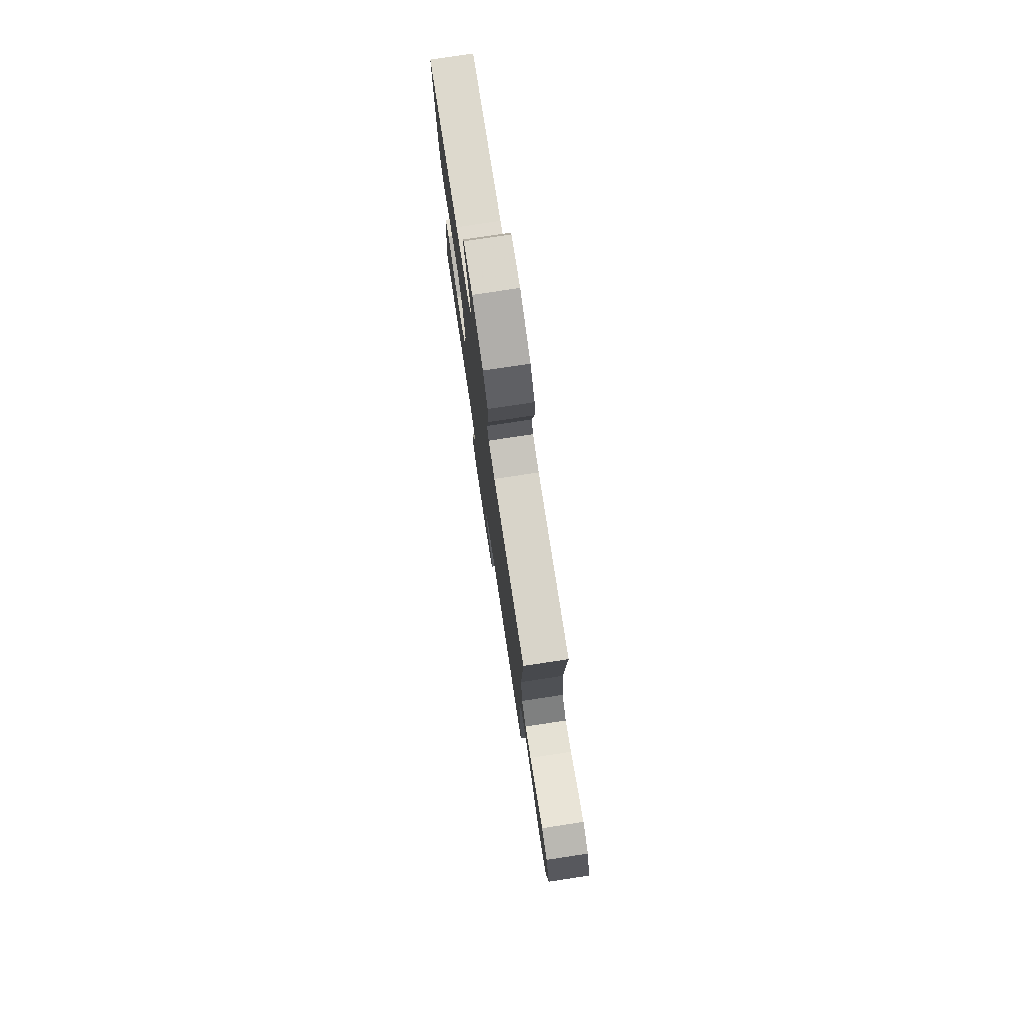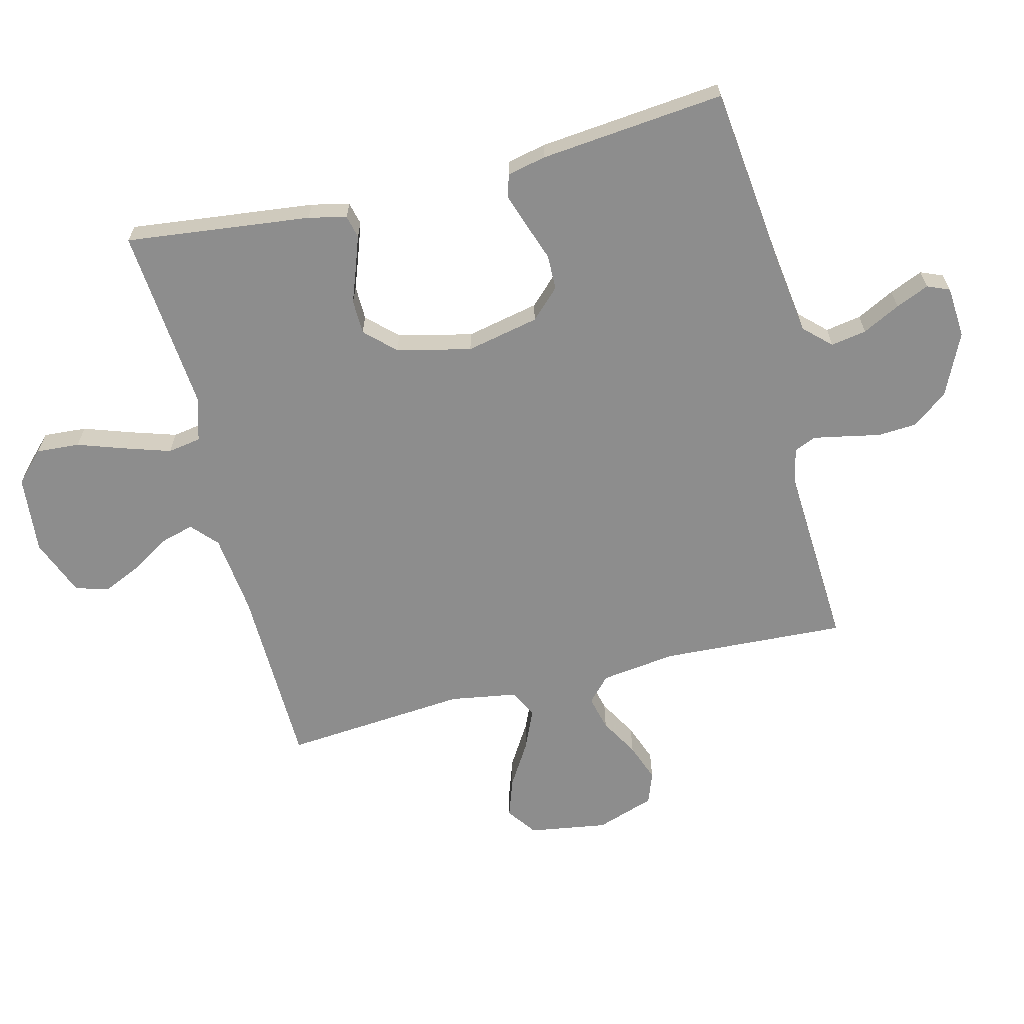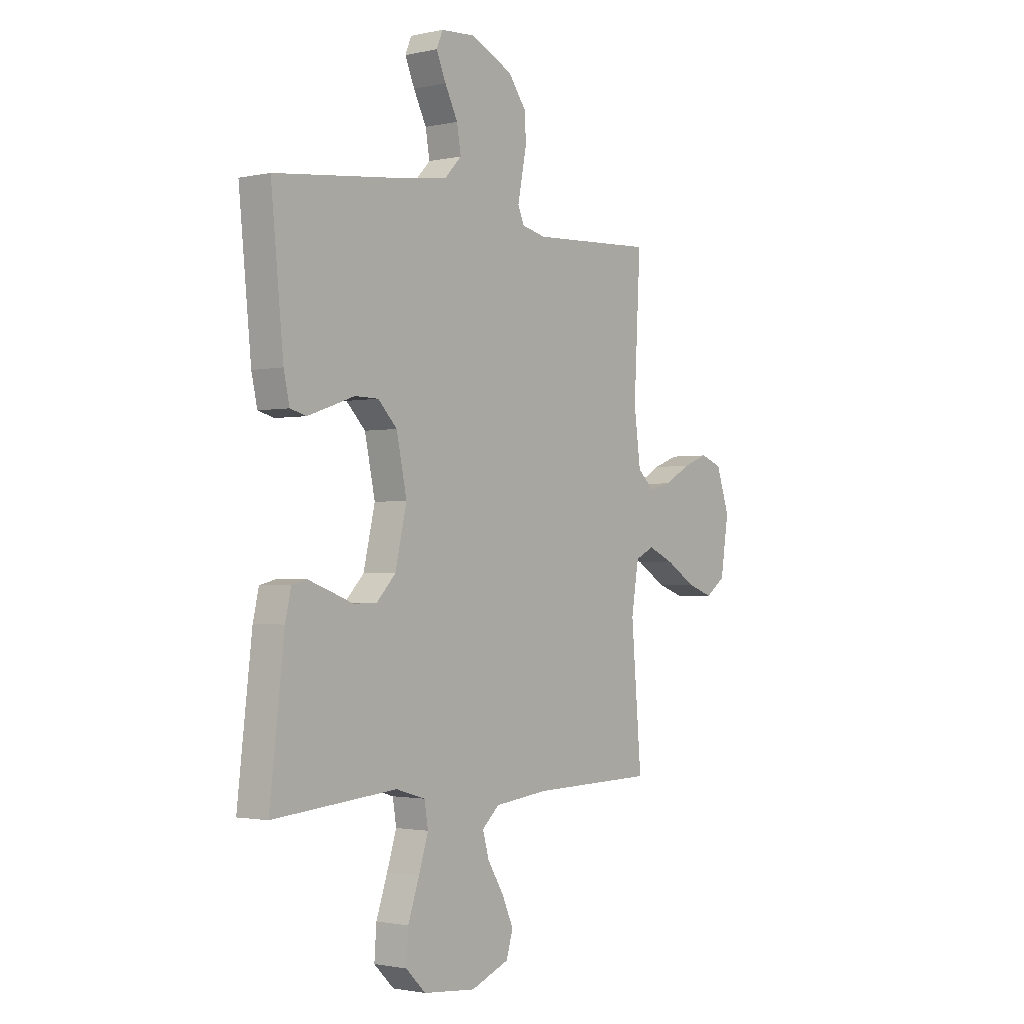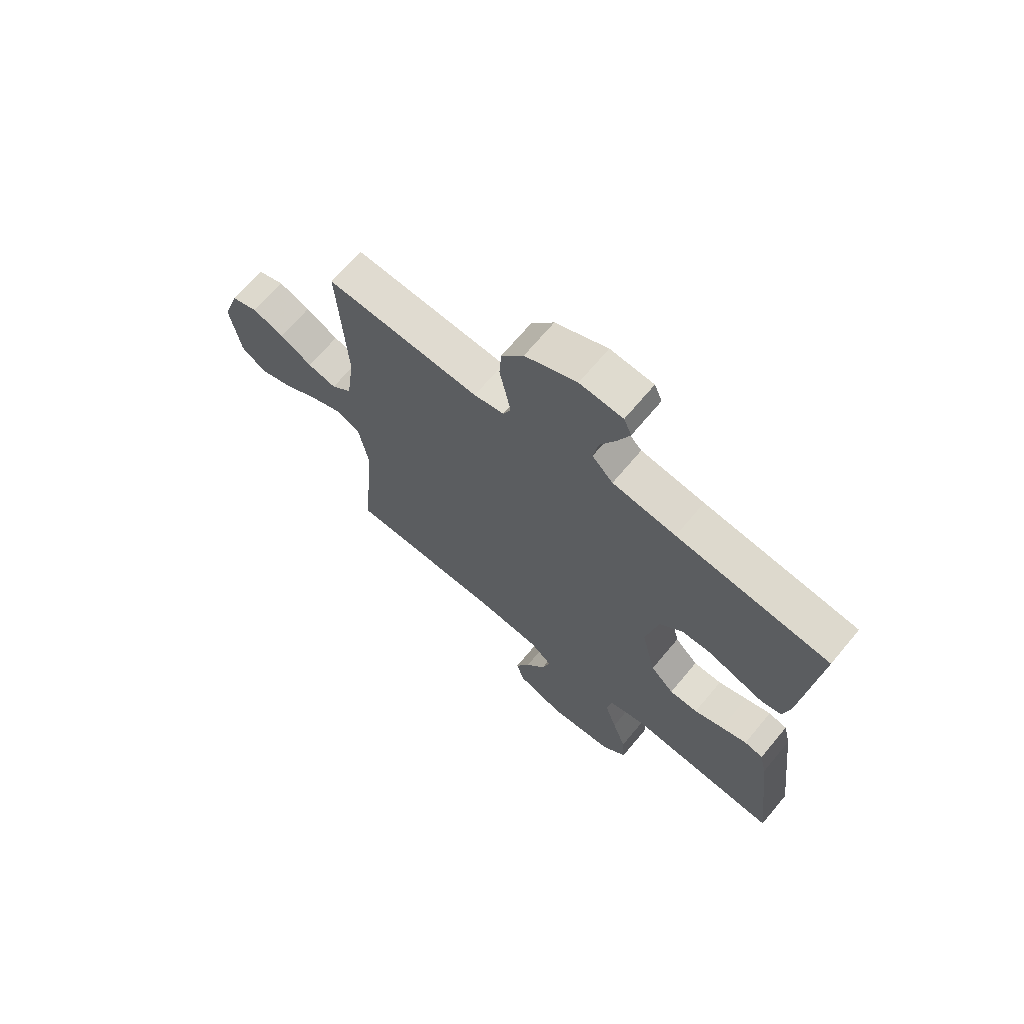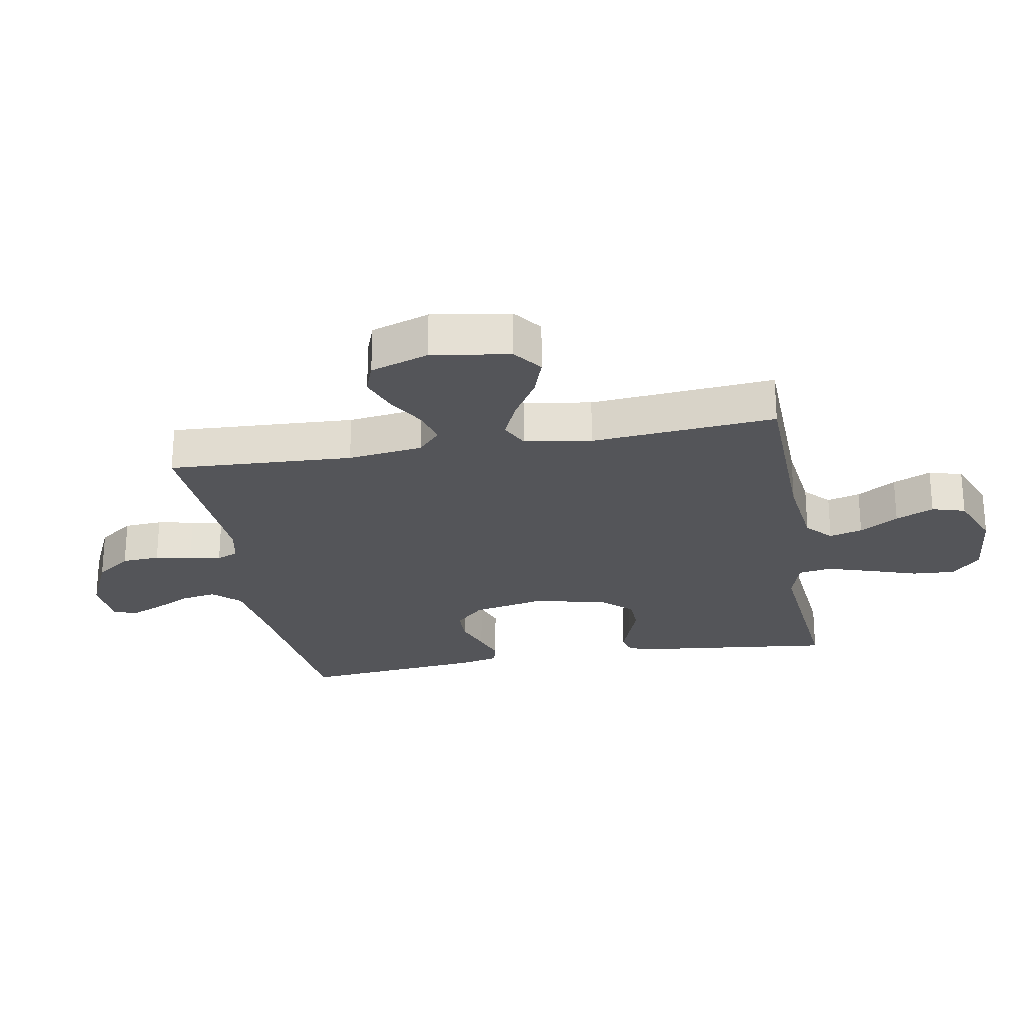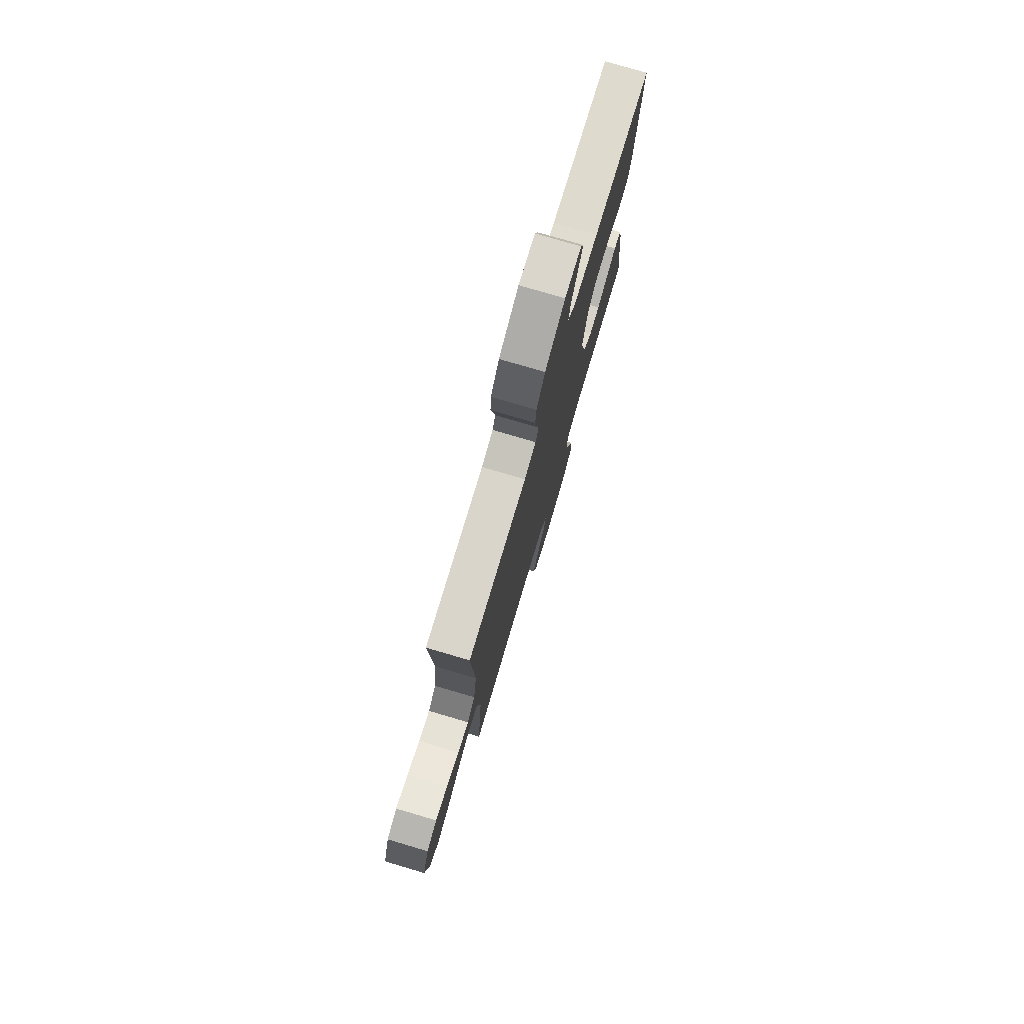
<metadata>
{"format":"obj","ext":"obj","renderer":"f3d","projection":"perspective","resolution":1024,"background":"white","views":[{"elev":78.0,"azim":81.4,"up":"+Z"},{"elev":-64.6,"azim":-75.9,"up":"+Y"},{"elev":-1.7,"azim":-52.0,"up":"+Z"},{"elev":68.5,"azim":-140.1,"up":"+Z"},{"elev":-24.7,"azim":100.3,"up":"+Y"},{"elev":77.7,"azim":106.4,"up":"+Z"}]}
</metadata>
<code>
v -0.5 0.07 0.5
v -0.2 0.07 0.534
v -0.076 0.07 0.551
v -0.035 0.07 0.594
v -0.045 0.07 0.652
v -0.076 0.07 0.713
v -0.099 0.07 0.767
v -0.084 0.07 0.803
v 0 0.07 0.809
v 0.101 0.07 0.762
v 0.144 0.07 0.704
v 0.148 0.07 0.642
v 0.136 0.07 0.583
v 0.126 0.07 0.532
v 0.141 0.07 0.497
v 0.2 0.07 0.484
v 0.5 0.07 0.5
v 0.484 0.07 0.2
v 0.5 0.07 0.078
v 0.54 0.07 0.041
v 0.596 0.07 0.055
v 0.659 0.07 0.091
v 0.721 0.07 0.114
v 0.773 0.07 0.095
v 0.805 0.07 0
v 0.785 0.07 -0.127
v 0.737 0.07 -0.162
v 0.673 0.07 -0.14
v 0.603 0.07 -0.097
v 0.539 0.07 -0.069
v 0.493 0.07 -0.091
v 0.475 0.07 -0.2
v 0.5 0.07 -0.5
v 0.2 0.07 -0.506
v 0.069 0.07 -0.521
v 0.027 0.07 -0.559
v 0.042 0.07 -0.613
v 0.081 0.07 -0.676
v 0.109 0.07 -0.738
v 0.093 0.07 -0.792
v 0 0.07 -0.829
v -0.127 0.07 -0.817
v -0.175 0.07 -0.77
v -0.17 0.07 -0.7
v -0.143 0.07 -0.621
v -0.12 0.07 -0.549
v -0.129 0.07 -0.495
v -0.2 0.07 -0.474
v -0.5 0.07 -0.5
v -0.465 0.07 -0.2
v -0.451 0.07 -0.139
v -0.414 0.07 -0.13
v -0.363 0.07 -0.148
v -0.306 0.07 -0.169
v -0.25 0.07 -0.168
v -0.204 0.07 -0.12
v -0.176 0.07 0
v -0.201 0.07 0.118
v -0.247 0.07 0.165
v -0.304 0.07 0.166
v -0.364 0.07 0.145
v -0.417 0.07 0.127
v -0.456 0.07 0.137
v -0.47 0.07 0.2
v -0.5 0 0.5
v -0.2 0 0.534
v -0.076 0 0.551
v -0.035 0 0.594
v -0.045 0 0.652
v -0.076 0 0.713
v -0.099 0 0.767
v -0.084 0 0.803
v 0 0 0.809
v 0.101 0 0.762
v 0.144 0 0.704
v 0.148 0 0.642
v 0.136 0 0.583
v 0.126 0 0.532
v 0.141 0 0.497
v 0.2 0 0.484
v 0.5 0 0.5
v 0.484 0 0.2
v 0.5 0 0.078
v 0.54 0 0.041
v 0.596 0 0.055
v 0.659 0 0.091
v 0.721 0 0.114
v 0.773 0 0.095
v 0.805 0 0
v 0.785 0 -0.127
v 0.737 0 -0.162
v 0.673 0 -0.14
v 0.603 0 -0.097
v 0.539 0 -0.069
v 0.493 0 -0.091
v 0.475 0 -0.2
v 0.5 0 -0.5
v 0.2 0 -0.506
v 0.069 0 -0.521
v 0.027 0 -0.559
v 0.042 0 -0.613
v 0.081 0 -0.676
v 0.109 0 -0.738
v 0.093 0 -0.792
v 0 0 -0.829
v -0.127 0 -0.817
v -0.175 0 -0.77
v -0.17 0 -0.7
v -0.143 0 -0.621
v -0.12 0 -0.549
v -0.129 0 -0.495
v -0.2 0 -0.474
v -0.5 0 -0.5
v -0.465 0 -0.2
v -0.451 0 -0.139
v -0.414 0 -0.13
v -0.363 0 -0.148
v -0.306 0 -0.169
v -0.25 0 -0.168
v -0.204 0 -0.12
v -0.176 0 0
v -0.201 0 0.118
v -0.247 0 0.165
v -0.304 0 0.166
v -0.364 0 0.145
v -0.417 0 0.127
v -0.456 0 0.137
v -0.47 0 0.2
f 63 64 1 2
f 60 61 62 63
f 60 63 2 3
f 59 60 3 4
f 58 59 4
f 57 58 4
f 56 57 4
f 51 52 53 54
f 49 50 51 54
f 48 49 54 55
f 47 48 55 56
f 42 43 44 45
f 42 45 46
f 41 42 46
f 40 41 46 47
f 37 38 39 40
f 32 33 34
f 31 32 34 35
f 26 27 28 29
f 26 29 30
f 25 26 30
f 24 25 30
f 21 22 23 24
f 20 21 24 30
f 19 20 30 31
f 16 17 18
f 15 16 18 19
f 10 11 12 13
f 10 13 14
f 9 10 14
f 8 9 14 15
f 5 6 7 8
f 47 56 4
f 37 40 47
f 36 37 47
f 36 47 4
f 35 36 4
f 15 19 31 35
f 15 35 4
f 5 8 15
f 4 5 15
f 66 65 128 127
f 127 126 125 124
f 67 66 127 124
f 68 67 124 123
f 68 123 122
f 68 122 121
f 68 121 120
f 118 117 116 115
f 118 115 114 113
f 119 118 113 112
f 120 119 112 111
f 109 108 107 106
f 110 109 106
f 110 106 105
f 111 110 105 104
f 104 103 102 101
f 98 97 96
f 99 98 96 95
f 93 92 91 90
f 94 93 90
f 94 90 89
f 94 89 88
f 88 87 86 85
f 94 88 85 84
f 95 94 84 83
f 82 81 80
f 83 82 80 79
f 77 76 75 74
f 78 77 74
f 78 74 73
f 79 78 73 72
f 72 71 70 69
f 68 120 111
f 111 104 101
f 111 101 100
f 68 111 100
f 68 100 99
f 99 95 83 79
f 68 99 79
f 79 72 69
f 79 69 68
f 1 65 66 2
f 2 66 67 3
f 3 67 68 4
f 4 68 69 5
f 5 69 70 6
f 6 70 71 7
f 7 71 72 8
f 8 72 73 9
f 9 73 74 10
f 10 74 75 11
f 11 75 76 12
f 12 76 77 13
f 13 77 78 14
f 14 78 79 15
f 15 79 80 16
f 16 80 81 17
f 17 81 82 18
f 18 82 83 19
f 19 83 84 20
f 20 84 85 21
f 21 85 86 22
f 22 86 87 23
f 23 87 88 24
f 24 88 89 25
f 25 89 90 26
f 26 90 91 27
f 27 91 92 28
f 28 92 93 29
f 29 93 94 30
f 30 94 95 31
f 31 95 96 32
f 32 96 97 33
f 33 97 98 34
f 34 98 99 35
f 35 99 100 36
f 36 100 101 37
f 37 101 102 38
f 38 102 103 39
f 39 103 104 40
f 40 104 105 41
f 41 105 106 42
f 42 106 107 43
f 43 107 108 44
f 44 108 109 45
f 45 109 110 46
f 46 110 111 47
f 47 111 112 48
f 48 112 113 49
f 49 113 114 50
f 50 114 115 51
f 51 115 116 52
f 52 116 117 53
f 53 117 118 54
f 54 118 119 55
f 55 119 120 56
f 56 120 121 57
f 57 121 122 58
f 58 122 123 59
f 59 123 124 60
f 60 124 125 61
f 61 125 126 62
f 62 126 127 63
f 63 127 128 64
f 64 128 65 1

</code>
